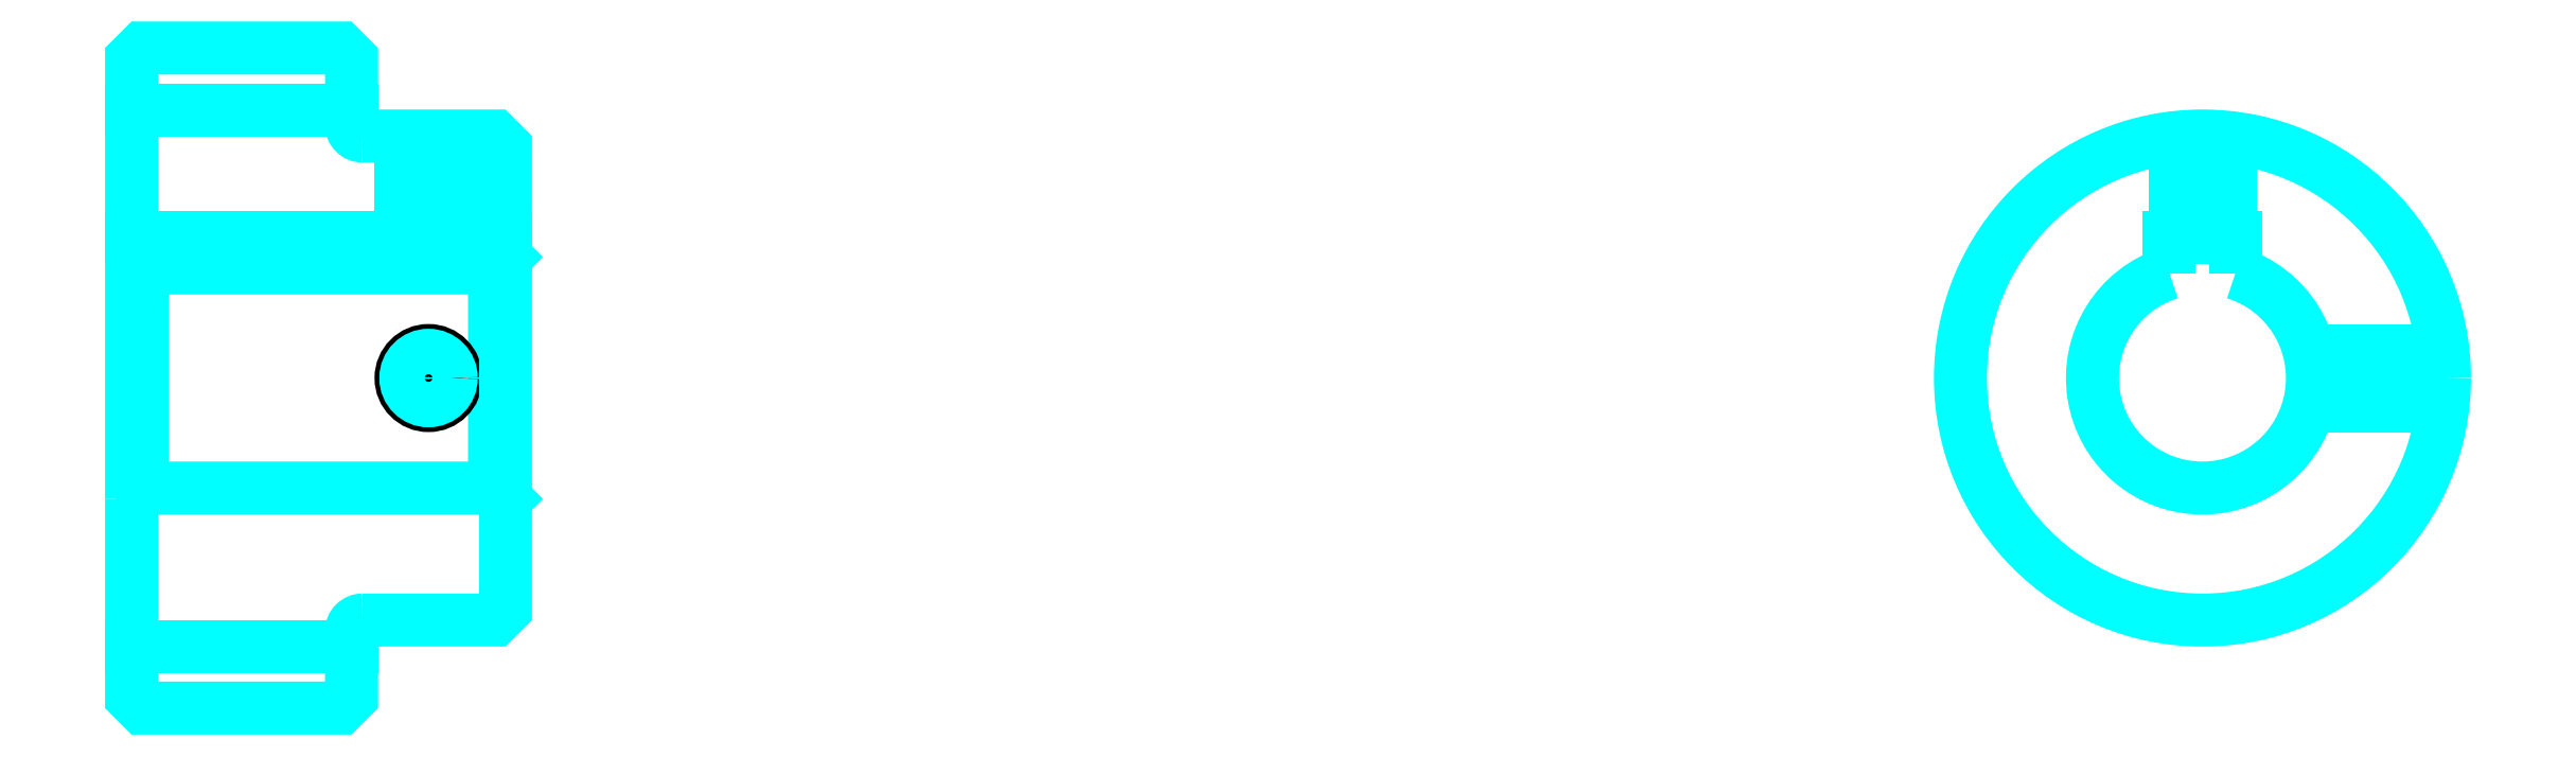
<metadata>
{"format":"dxf","ext":"dxf","renderer":"ezdxf+matplotlib","layout":"modelspace","background":"white","min_lineweight":24,"dpi":150}
</metadata>
<code>
0
SECTION
2
ENTITIES
0
LINE
8
0
10
137.3
20
162.6
30
0
11
157.3
21
162.6
31
0
0
LINE
8
0
10
137.3
20
113.8
30
0
11
157.3
21
113.8
31
0
0
LINE
8
0
10
170.3
20
128.2
30
0
11
171.3
21
127.2
31
0
0
LINE
8
0
10
170.3
20
148.2
30
0
11
171.3
21
149.2
31
0
0
LINE
8
0
10
138.3
20
148.2
30
0
11
138.3
21
128.2
31
0
0
POLYLINE
8
0
66
1
10
0
20
0
30
0
70
2
0
VERTEX
8
0
10
137.3
20
127.2
30
0
70
0
0
VERTEX
8
0
10
138.3
20
128.2
30
0
70
0
0
VERTEX
8
0
10
170.3
20
128.2
30
0
70
0
0
VERTEX
8
0
10
170.3
20
148.2
30
0
70
0
0
VERTEX
8
0
10
138.3
20
148.2
30
0
70
0
0
VERTEX
8
0
10
137.3
20
149.2
30
0
70
0
0
SEQEND
8
0
0
ARC
8
0
10
158.3
20
161.2
30
0
40
1
50
180
51
270
0
ARC
8
0
10
158.3
20
115.2
30
0
40
1
50
90
51
180
0
ARC
8
0
10
325.6
20
138.2
30
0
40
10
50
107.5
51
72.54
0
POLYLINE
8
0
66
1
10
0
20
0
30
0
70
2
0
VERTEX
8
0
10
328.6
20
147.7
30
0
70
0
0
VERTEX
8
0
10
328.6
20
151
30
0
70
0
0
VERTEX
8
0
10
322.6
20
151
30
0
70
0
0
VERTEX
8
0
10
322.6
20
147.7
30
0
70
0
0
SEQEND
8
0
0
LINE
8
0
10
137.3
20
151
30
0
11
171.3
21
151
31
0
0
POLYLINE
8
0
66
1
10
0
20
0
30
0
70
2
0
VERTEX
8
0
10
166.8
20
160.2
30
0
70
0
0
VERTEX
8
0
10
166.8
20
151
30
0
70
0
0
SEQEND
8
0
0
POLYLINE
8
0
66
1
10
0
20
0
30
0
70
2
0
VERTEX
8
0
10
161.8
20
160.2
30
0
70
0
0
VERTEX
8
0
10
161.8
20
151
30
0
70
0
0
SEQEND
8
0
0
POLYLINE
8
0
66
1
10
0
20
0
30
0
70
2
0
VERTEX
8
0
10
166.4
20
160.2
30
0
70
0
0
VERTEX
8
0
10
166.4
20
151
30
0
70
0
0
SEQEND
8
0
0
POLYLINE
8
0
66
1
10
0
20
0
30
0
70
2
0
VERTEX
8
0
10
162.3
20
160.2
30
0
70
0
0
VERTEX
8
0
10
162.3
20
151
30
0
70
0
0
SEQEND
8
0
0
POLYLINE
8
0
66
1
10
0
20
0
30
0
70
2
0
VERTEX
8
0
10
323.1
20
151
30
0
70
0
0
VERTEX
8
0
10
323.1
20
160.1
30
0
70
0
0
SEQEND
8
0
0
POLYLINE
8
0
66
1
10
0
20
0
30
0
70
2
0
VERTEX
8
0
10
328.1
20
151
30
0
70
0
0
VERTEX
8
0
10
328.1
20
160.1
30
0
70
0
0
SEQEND
8
0
0
POLYLINE
8
0
66
1
10
0
20
0
30
0
70
2
0
VERTEX
8
0
10
323.5
20
151
30
0
70
0
0
VERTEX
8
0
10
323.5
20
160.1
30
0
70
0
0
SEQEND
8
0
0
POLYLINE
8
0
66
1
10
0
20
0
30
0
70
2
0
VERTEX
8
0
10
327.7
20
151
30
0
70
0
0
VERTEX
8
0
10
327.7
20
160.1
30
0
70
0
0
SEQEND
8
0
0
CIRCLE
8
0
10
164.3
20
138.2
30
0
40
2.5
0
CIRCLE
8
0
10
164.3
20
138.2
30
0
40
2.065
0
POLYLINE
8
0
66
1
10
0
20
0
30
0
70
2
0
VERTEX
8
0
10
335.3
20
140.7
30
0
70
0
0
VERTEX
8
0
10
347.5
20
140.7
30
0
70
0
0
SEQEND
8
0
0
POLYLINE
8
0
66
1
10
0
20
0
30
0
70
2
0
VERTEX
8
0
10
335.3
20
135.7
30
0
70
0
0
VERTEX
8
0
10
347.5
20
135.7
30
0
70
0
0
SEQEND
8
0
0
POLYLINE
8
0
66
1
10
0
20
0
30
0
70
2
0
VERTEX
8
0
10
335.4
20
140.3
30
0
70
0
0
VERTEX
8
0
10
347.5
20
140.3
30
0
70
0
0
SEQEND
8
0
0
POLYLINE
8
0
66
1
10
0
20
0
30
0
70
2
0
VERTEX
8
0
10
335.4
20
136.1
30
0
70
0
0
VERTEX
8
0
10
347.5
20
136.1
30
0
70
0
0
SEQEND
8
0
0
POLYLINE
8
0
66
1
10
0
20
0
30
0
70
2
0
VERTEX
8
0
10
137.3
20
127.2
30
0
70
0
0
VERTEX
8
0
10
137.3
20
109.2
30
0
70
0
0
VERTEX
8
0
10
138.3
20
108.2
30
0
70
0
0
VERTEX
8
0
10
156.3
20
108.2
30
0
70
0
0
VERTEX
8
0
10
157.3
20
109.2
30
0
70
0
0
VERTEX
8
0
10
157.3
20
115.2
30
0
70
0
0
SEQEND
8
0
0
POLYLINE
8
0
66
1
10
0
20
0
30
0
70
2
0
VERTEX
8
0
10
158.3
20
116.2
30
0
70
0
0
VERTEX
8
0
10
170.3
20
116.2
30
0
70
0
0
VERTEX
8
0
10
171.3
20
117.2
30
0
70
0
0
VERTEX
8
0
10
171.3
20
159.2
30
0
70
0
0
VERTEX
8
0
10
170.3
20
160.2
30
0
70
0
0
VERTEX
8
0
10
158.3
20
160.2
30
0
70
0
0
SEQEND
8
0
0
POLYLINE
8
0
66
1
10
0
20
0
30
0
70
2
0
VERTEX
8
0
10
157.3
20
161.2
30
0
70
0
0
VERTEX
8
0
10
157.3
20
167.2
30
0
70
0
0
VERTEX
8
0
10
156.3
20
168.2
30
0
70
0
0
VERTEX
8
0
10
138.3
20
168.2
30
0
70
0
0
VERTEX
8
0
10
137.3
20
167.2
30
0
70
0
0
VERTEX
8
0
10
137.3
20
127.2
30
0
70
0
0
SEQEND
8
0
0
CIRCLE
8
0
10
325.6
20
138.2
30
0
40
22
0
ENDSEC
0
EOF

</code>
